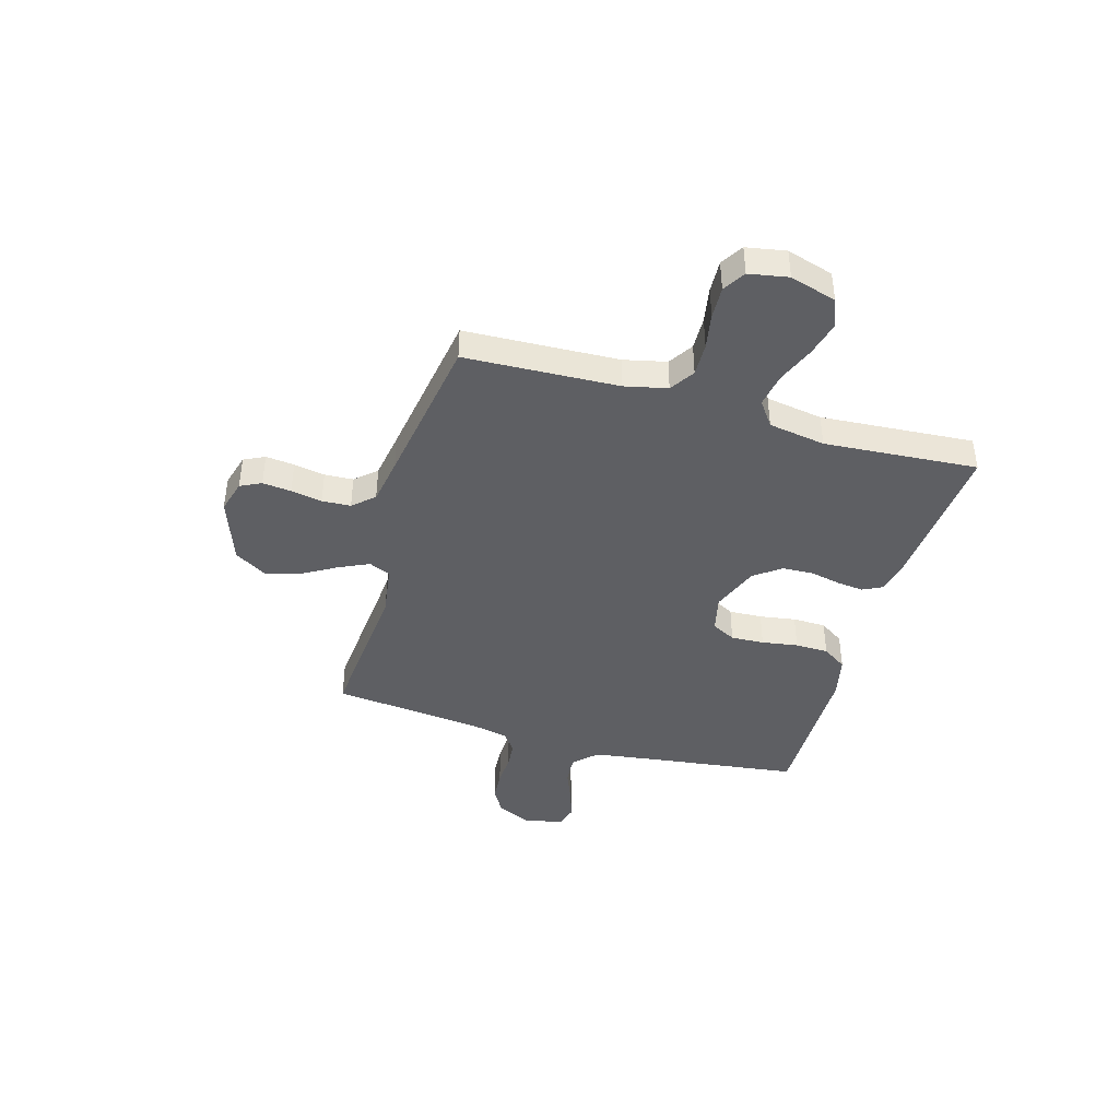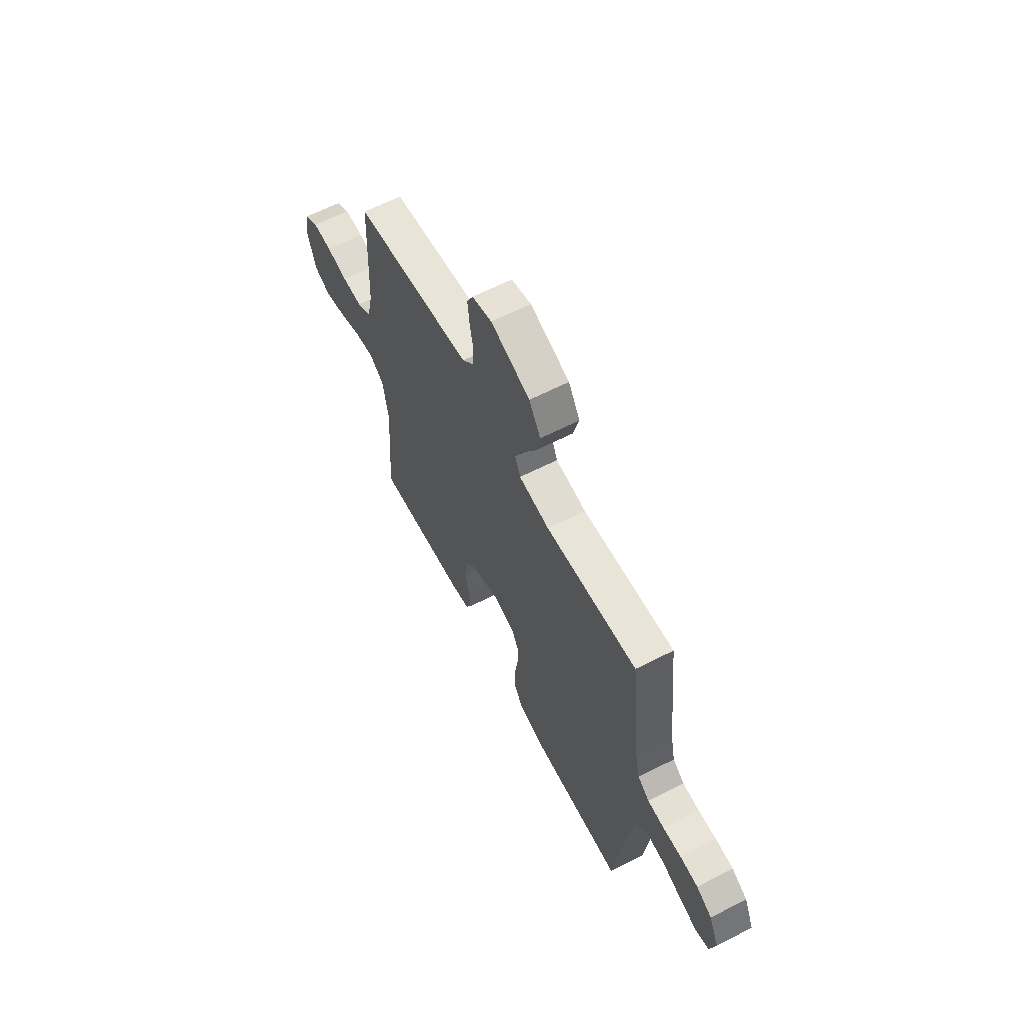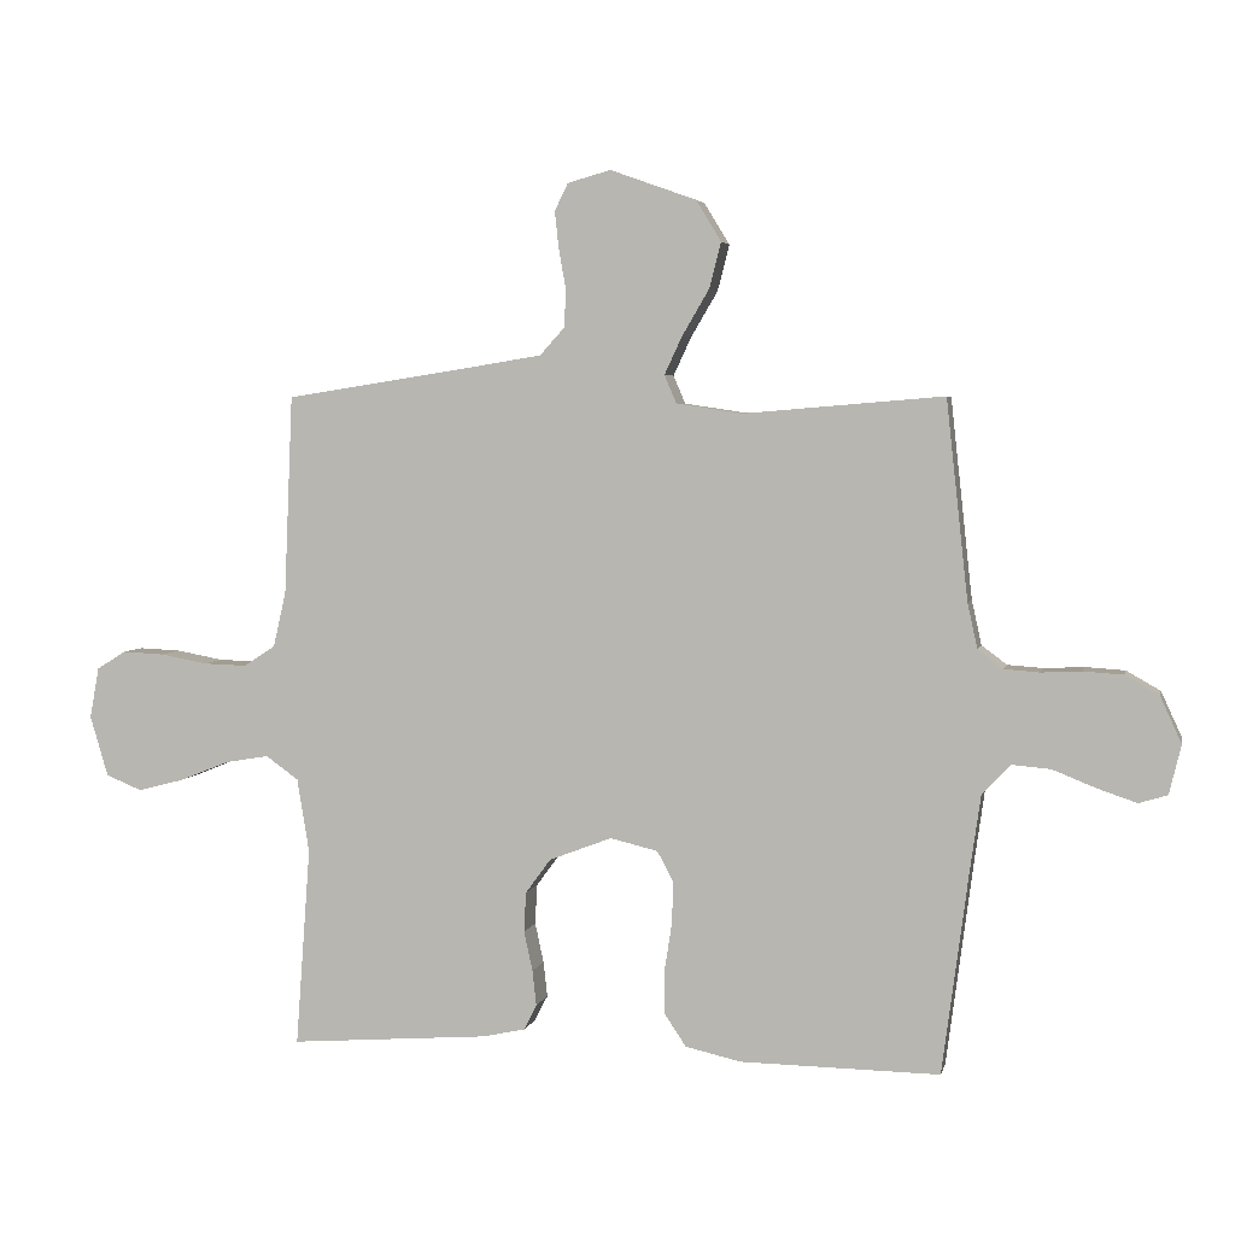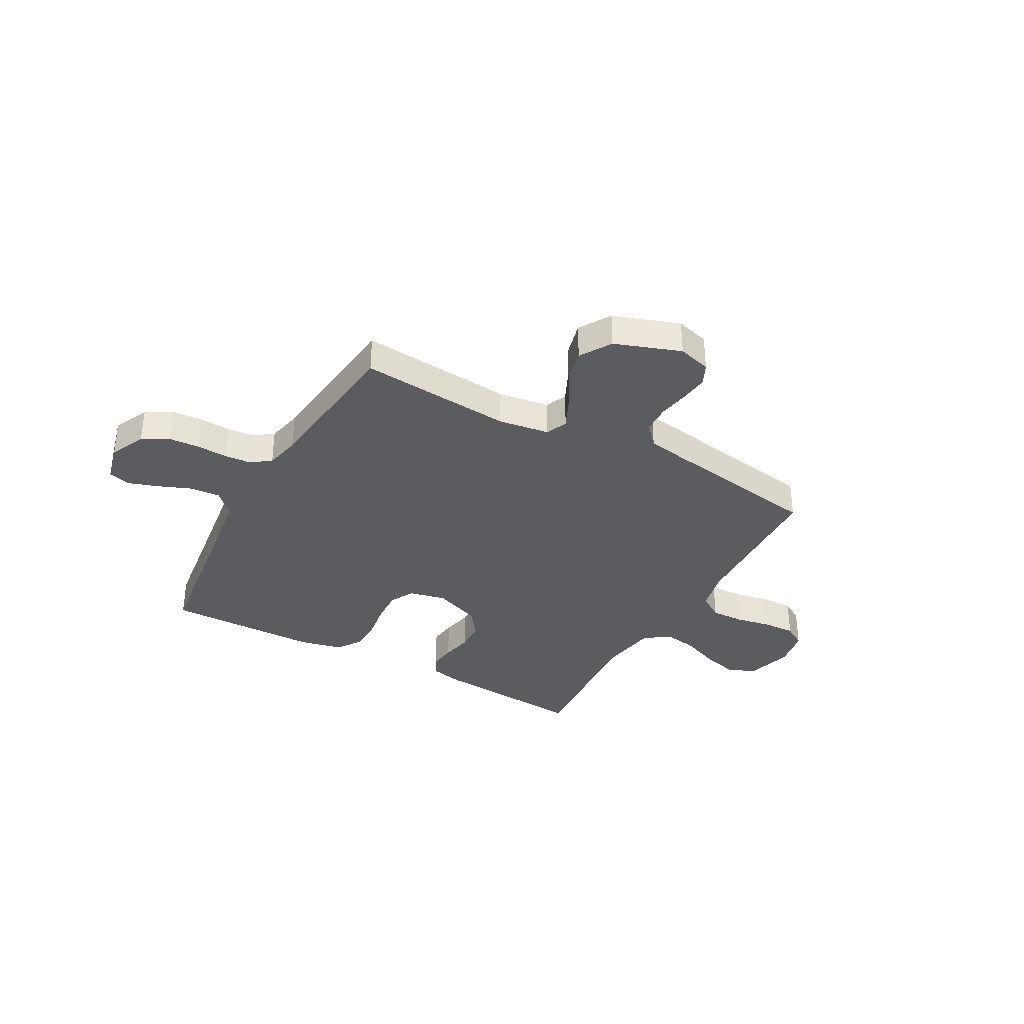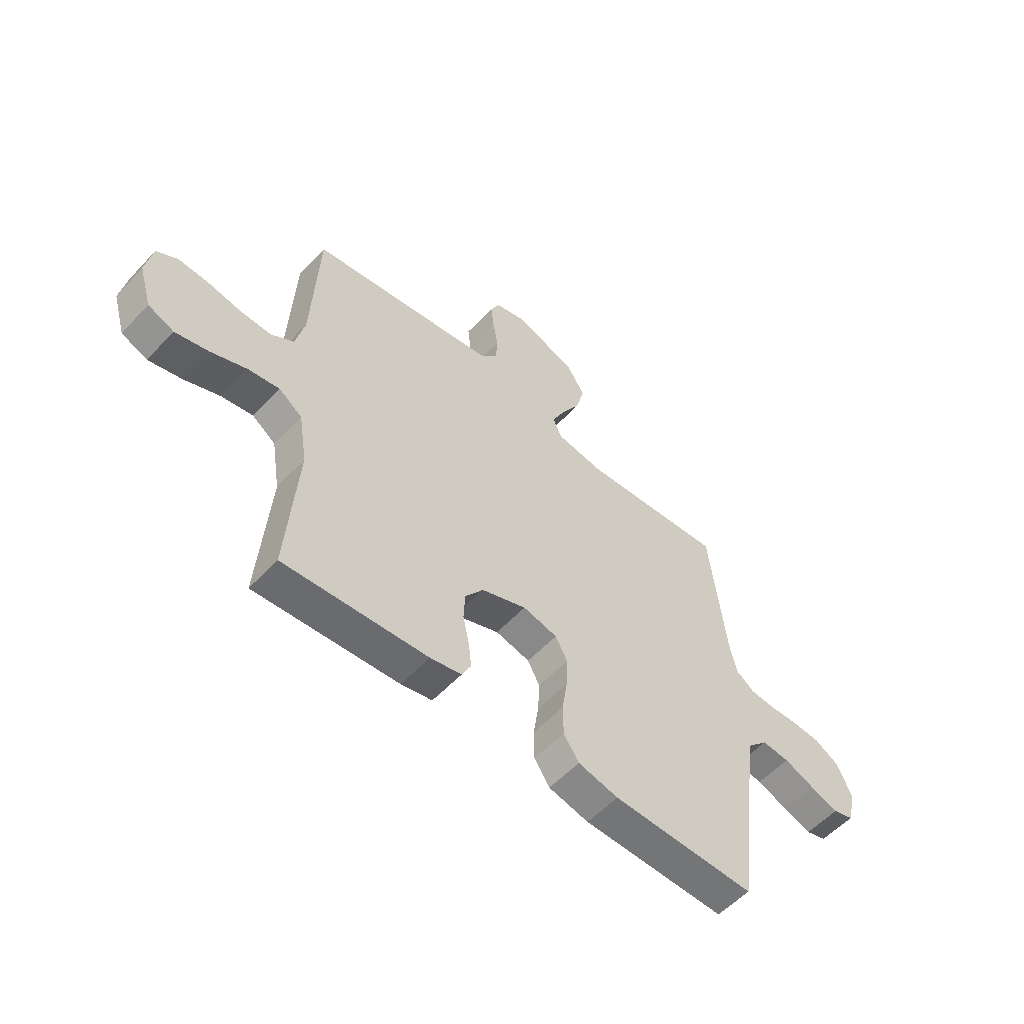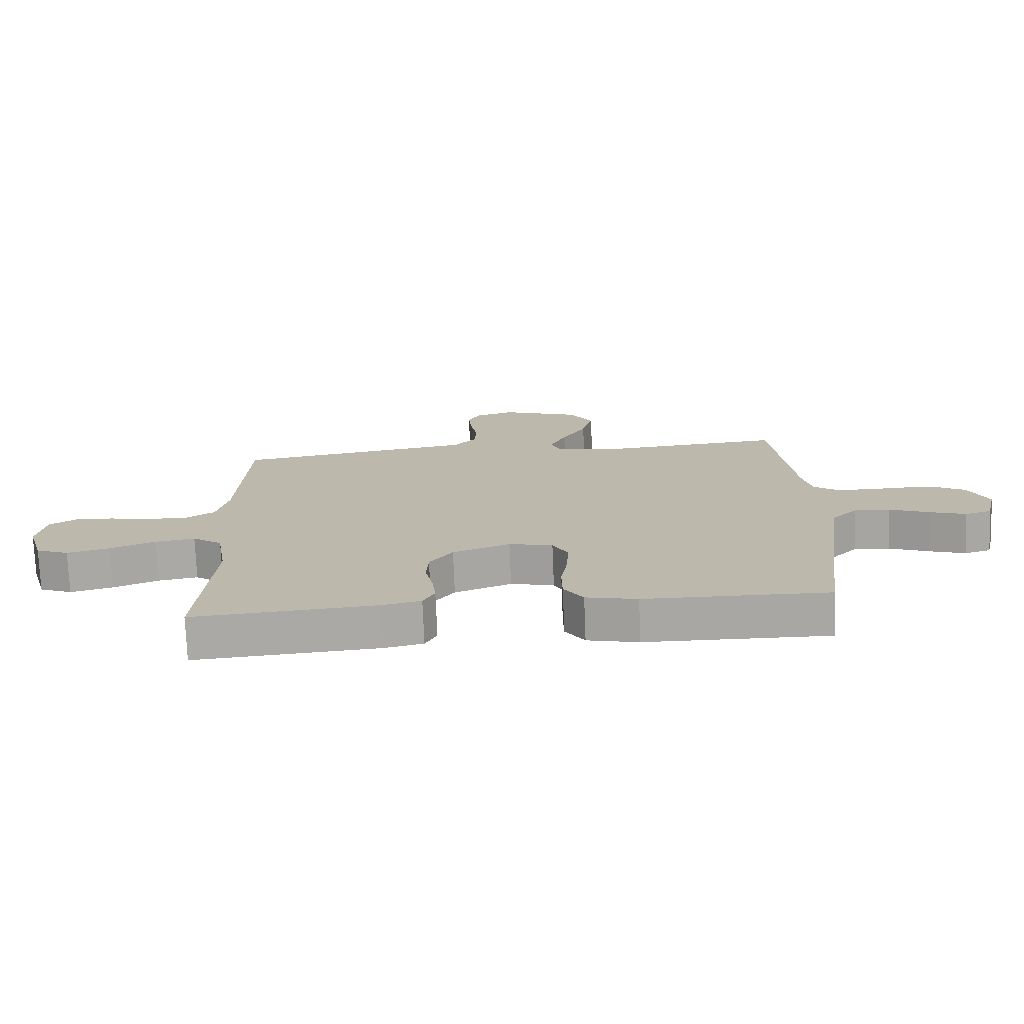
<metadata>
{"format":"obj","ext":"obj","renderer":"f3d","projection":"perspective","resolution":1024,"background":"white","views":[{"elev":-41.9,"azim":73.8,"up":"+Y"},{"elev":62.4,"azim":-117.4,"up":"+Z"},{"elev":4.2,"azim":-167.6,"up":"+Z"},{"elev":-35.2,"azim":-29.0,"up":"+Y"},{"elev":-56.0,"azim":137.8,"up":"+Z"},{"elev":-74.7,"azim":-177.7,"up":"+Z"}]}
</metadata>
<code>
v -0.5 0.07 -0.5
v -0.539 0.07 -0.2
v -0.556 0.07 -0.08
v -0.599 0.07 -0.036
v -0.657 0.07 -0.041
v -0.722 0.07 -0.067
v -0.781 0.07 -0.087
v -0.824 0.07 -0.074
v -0.842 0.07 0
v -0.81 0.07 0.07
v -0.759 0.07 0.099
v -0.7 0.07 0.103
v -0.639 0.07 0.1
v -0.586 0.07 0.104
v -0.548 0.07 0.132
v -0.533 0.07 0.2
v -0.5 0.07 0.5
v -0.2 0.07 0.475
v -0.1 0.07 0.49
v -0.082 0.07 0.532
v -0.109 0.07 0.59
v -0.149 0.07 0.658
v -0.167 0.07 0.727
v -0.129 0.07 0.789
v 0 0.07 0.835
v 0.065 0.07 0.817
v 0.085 0.07 0.776
v 0.079 0.07 0.72
v 0.068 0.07 0.659
v 0.071 0.07 0.603
v 0.108 0.07 0.562
v 0.2 0.07 0.547
v 0.5 0.07 0.5
v 0.513 0.07 0.2
v 0.532 0.07 0.117
v 0.58 0.07 0.086
v 0.645 0.07 0.088
v 0.715 0.07 0.101
v 0.778 0.07 0.104
v 0.822 0.07 0.077
v 0.836 0.07 0
v 0.809 0.07 -0.091
v 0.755 0.07 -0.113
v 0.685 0.07 -0.095
v 0.611 0.07 -0.065
v 0.545 0.07 -0.054
v 0.496 0.07 -0.089
v 0.478 0.07 -0.2
v 0.5 0.07 -0.5
v 0.2 0.07 -0.477
v 0.135 0.07 -0.463
v 0.116 0.07 -0.425
v 0.122 0.07 -0.372
v 0.135 0.07 -0.312
v 0.132 0.07 -0.252
v 0.094 0.07 -0.2
v 0 0.07 -0.164
v -0.072 0.07 -0.181
v -0.097 0.07 -0.228
v -0.094 0.07 -0.293
v -0.083 0.07 -0.364
v -0.084 0.07 -0.429
v -0.116 0.07 -0.477
v -0.2 0.07 -0.496
v -0.5 0 -0.5
v -0.539 0 -0.2
v -0.556 0 -0.08
v -0.599 0 -0.036
v -0.657 0 -0.041
v -0.722 0 -0.067
v -0.781 0 -0.087
v -0.824 0 -0.074
v -0.842 0 0
v -0.81 0 0.07
v -0.759 0 0.099
v -0.7 0 0.103
v -0.639 0 0.1
v -0.586 0 0.104
v -0.548 0 0.132
v -0.533 0 0.2
v -0.5 0 0.5
v -0.2 0 0.475
v -0.1 0 0.49
v -0.082 0 0.532
v -0.109 0 0.59
v -0.149 0 0.658
v -0.167 0 0.727
v -0.129 0 0.789
v 0 0 0.835
v 0.065 0 0.817
v 0.085 0 0.776
v 0.079 0 0.72
v 0.068 0 0.659
v 0.071 0 0.603
v 0.108 0 0.562
v 0.2 0 0.547
v 0.5 0 0.5
v 0.513 0 0.2
v 0.532 0 0.117
v 0.58 0 0.086
v 0.645 0 0.088
v 0.715 0 0.101
v 0.778 0 0.104
v 0.822 0 0.077
v 0.836 0 0
v 0.809 0 -0.091
v 0.755 0 -0.113
v 0.685 0 -0.095
v 0.611 0 -0.065
v 0.545 0 -0.054
v 0.496 0 -0.089
v 0.478 0 -0.2
v 0.5 0 -0.5
v 0.2 0 -0.477
v 0.135 0 -0.463
v 0.116 0 -0.425
v 0.122 0 -0.372
v 0.135 0 -0.312
v 0.132 0 -0.252
v 0.094 0 -0.2
v 0 0 -0.164
v -0.072 0 -0.181
v -0.097 0 -0.228
v -0.094 0 -0.293
v -0.083 0 -0.364
v -0.084 0 -0.429
v -0.116 0 -0.477
v -0.2 0 -0.496
f 63 64 1 2
f 60 61 62 63
f 59 60 63 2
f 58 59 2 3
f 57 58 3 4
f 51 52 53 54
f 49 50 51 54
f 48 49 54 55
f 47 48 55 56
f 42 43 44 45
f 42 45 46
f 41 42 46
f 40 41 46
f 37 38 39 40
f 36 37 40 46
f 35 36 46 47
f 32 33 34
f 31 32 34 35
f 26 27 28 29
f 24 25 26 29
f 24 29 30
f 21 22 23 24
f 20 21 24 30
f 19 20 30 31
f 16 17 18
f 15 16 18 19
f 10 11 12 13
f 10 13 14
f 9 10 14
f 8 9 14
f 5 6 7 8
f 5 8 14 15
f 35 47 56 57
f 35 57 4
f 15 19 31 35
f 4 5 15 35
f 66 65 128 127
f 127 126 125 124
f 66 127 124 123
f 67 66 123 122
f 68 67 122 121
f 118 117 116 115
f 118 115 114 113
f 119 118 113 112
f 120 119 112 111
f 109 108 107 106
f 110 109 106
f 110 106 105
f 110 105 104
f 104 103 102 101
f 110 104 101 100
f 111 110 100 99
f 98 97 96
f 99 98 96 95
f 93 92 91 90
f 93 90 89 88
f 94 93 88
f 88 87 86 85
f 94 88 85 84
f 95 94 84 83
f 82 81 80
f 83 82 80 79
f 77 76 75 74
f 78 77 74
f 78 74 73
f 78 73 72
f 72 71 70 69
f 79 78 72 69
f 121 120 111 99
f 68 121 99
f 99 95 83 79
f 99 79 69 68
f 1 65 66 2
f 2 66 67 3
f 3 67 68 4
f 4 68 69 5
f 5 69 70 6
f 6 70 71 7
f 7 71 72 8
f 8 72 73 9
f 9 73 74 10
f 10 74 75 11
f 11 75 76 12
f 12 76 77 13
f 13 77 78 14
f 14 78 79 15
f 15 79 80 16
f 16 80 81 17
f 17 81 82 18
f 18 82 83 19
f 19 83 84 20
f 20 84 85 21
f 21 85 86 22
f 22 86 87 23
f 23 87 88 24
f 24 88 89 25
f 25 89 90 26
f 26 90 91 27
f 27 91 92 28
f 28 92 93 29
f 29 93 94 30
f 30 94 95 31
f 31 95 96 32
f 32 96 97 33
f 33 97 98 34
f 34 98 99 35
f 35 99 100 36
f 36 100 101 37
f 37 101 102 38
f 38 102 103 39
f 39 103 104 40
f 40 104 105 41
f 41 105 106 42
f 42 106 107 43
f 43 107 108 44
f 44 108 109 45
f 45 109 110 46
f 46 110 111 47
f 47 111 112 48
f 48 112 113 49
f 49 113 114 50
f 50 114 115 51
f 51 115 116 52
f 52 116 117 53
f 53 117 118 54
f 54 118 119 55
f 55 119 120 56
f 56 120 121 57
f 57 121 122 58
f 58 122 123 59
f 59 123 124 60
f 60 124 125 61
f 61 125 126 62
f 62 126 127 63
f 63 127 128 64
f 64 128 65 1

</code>
